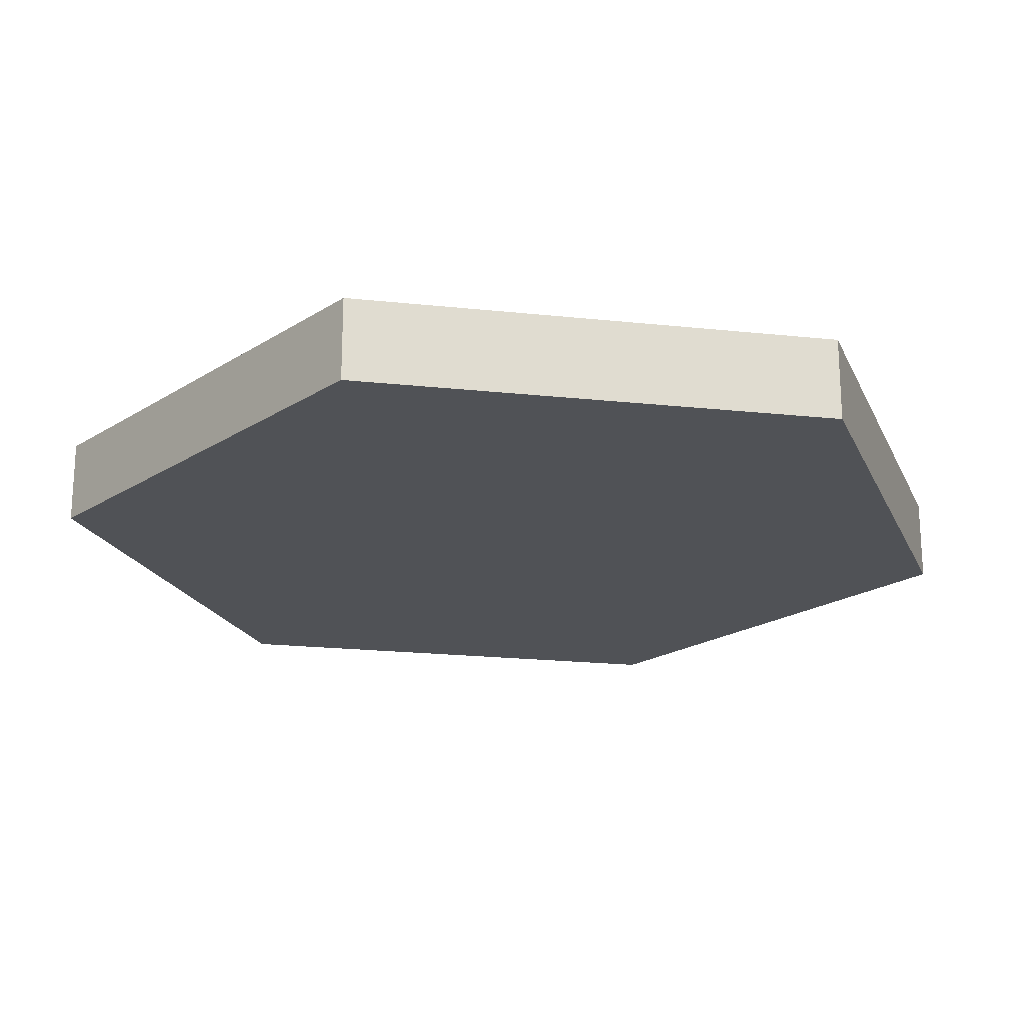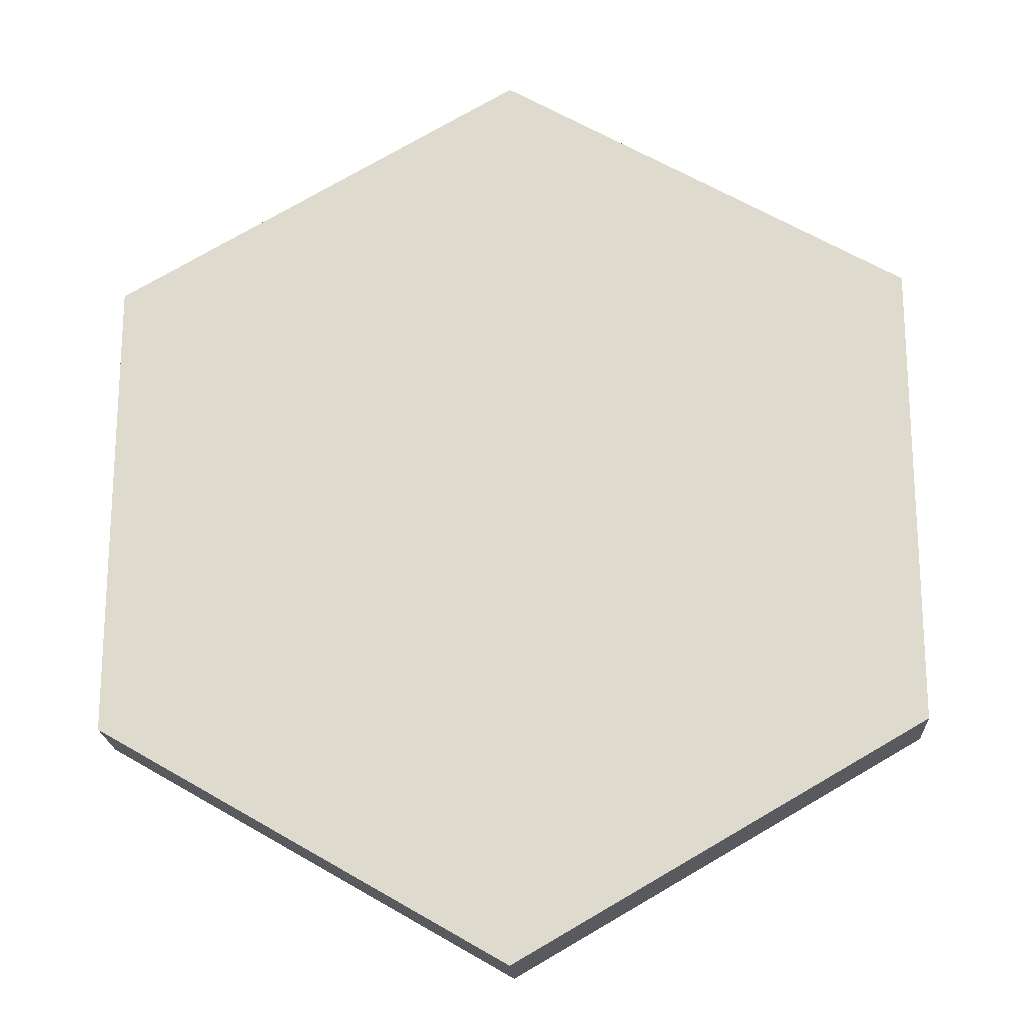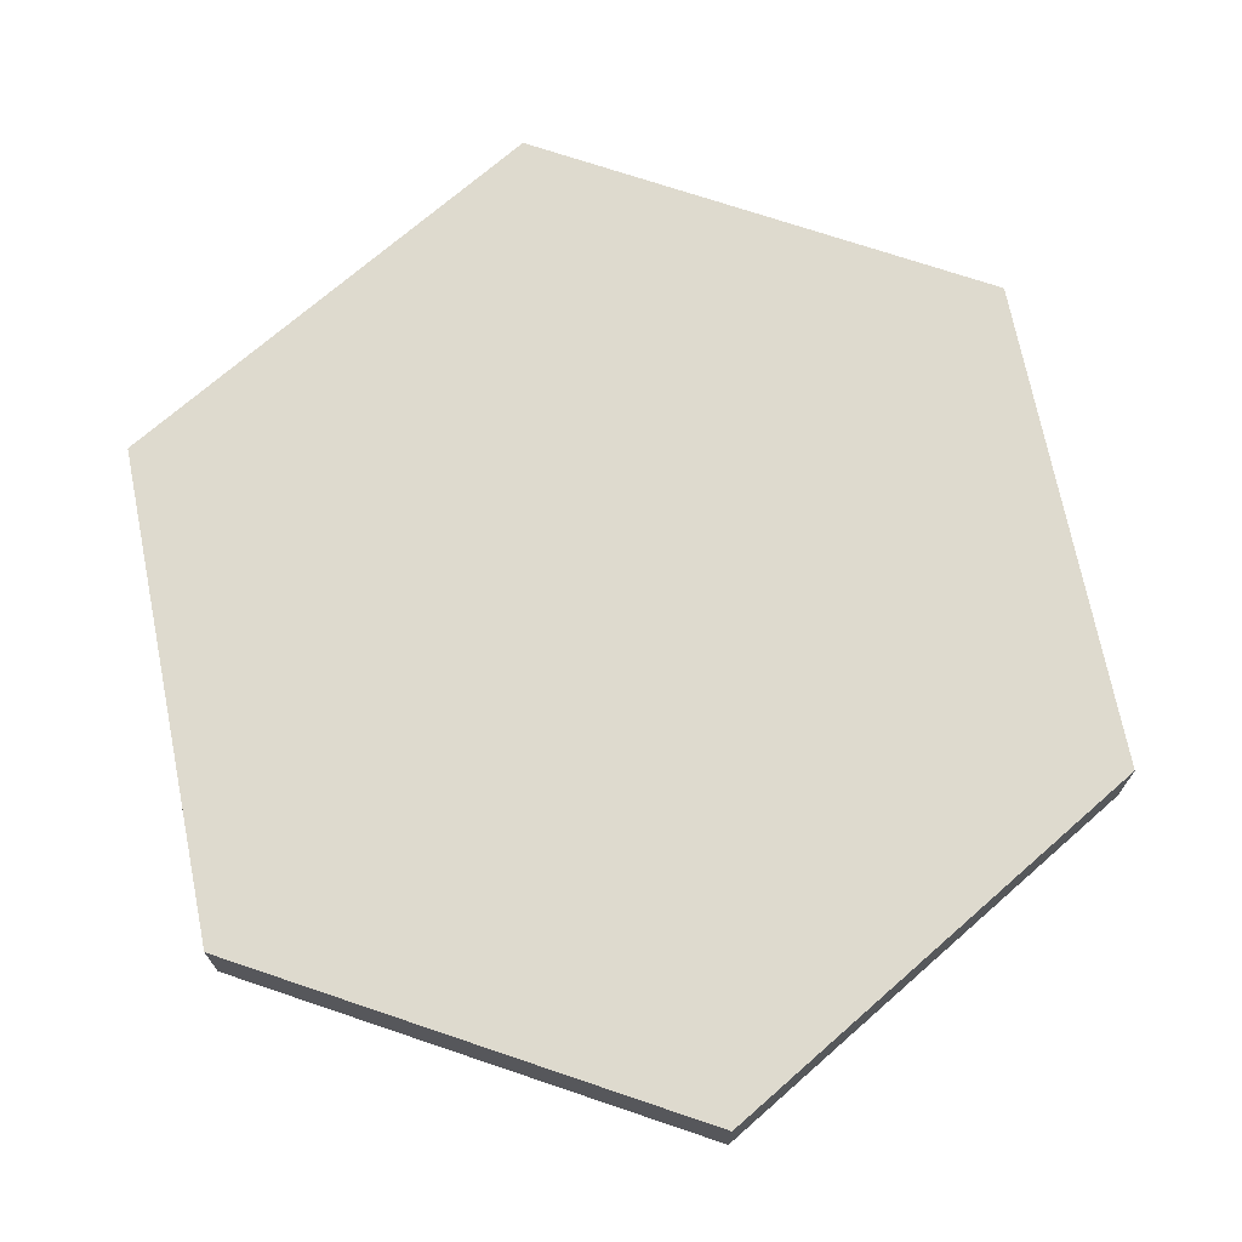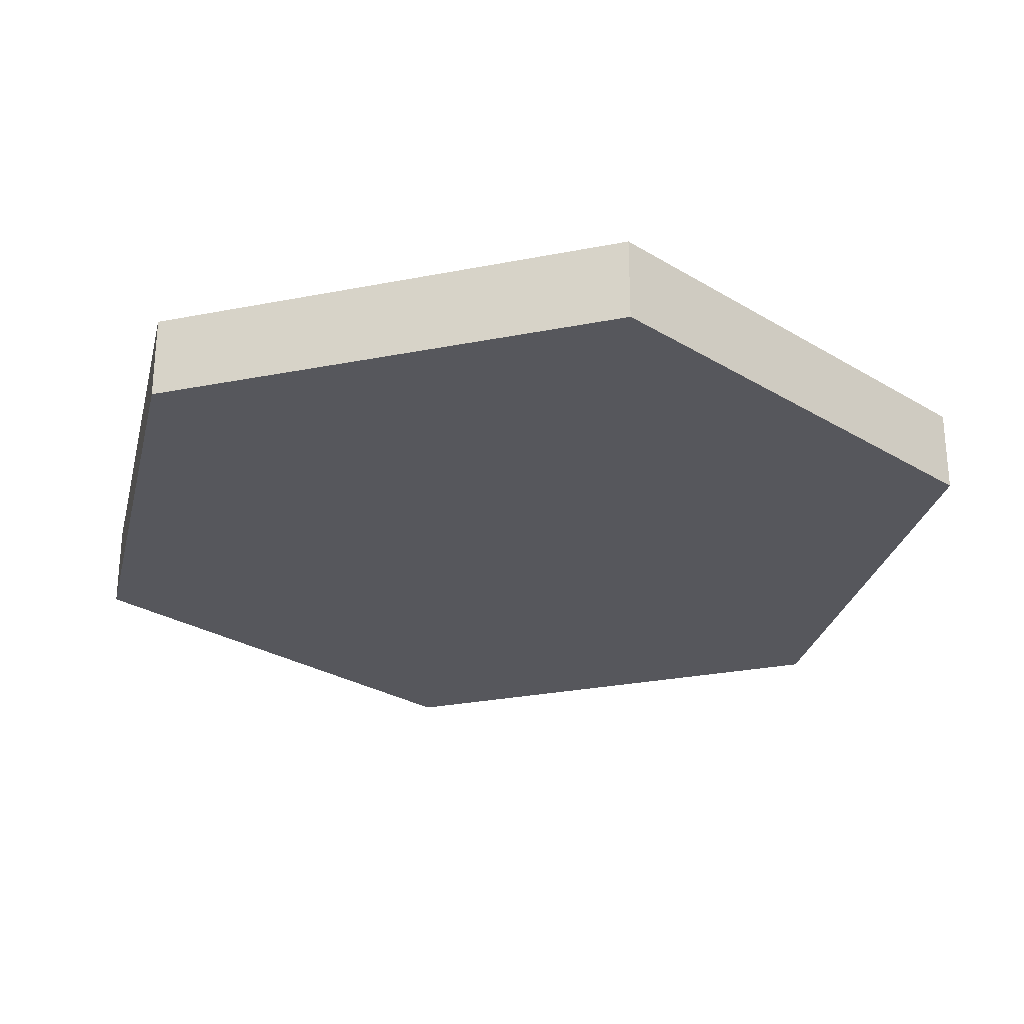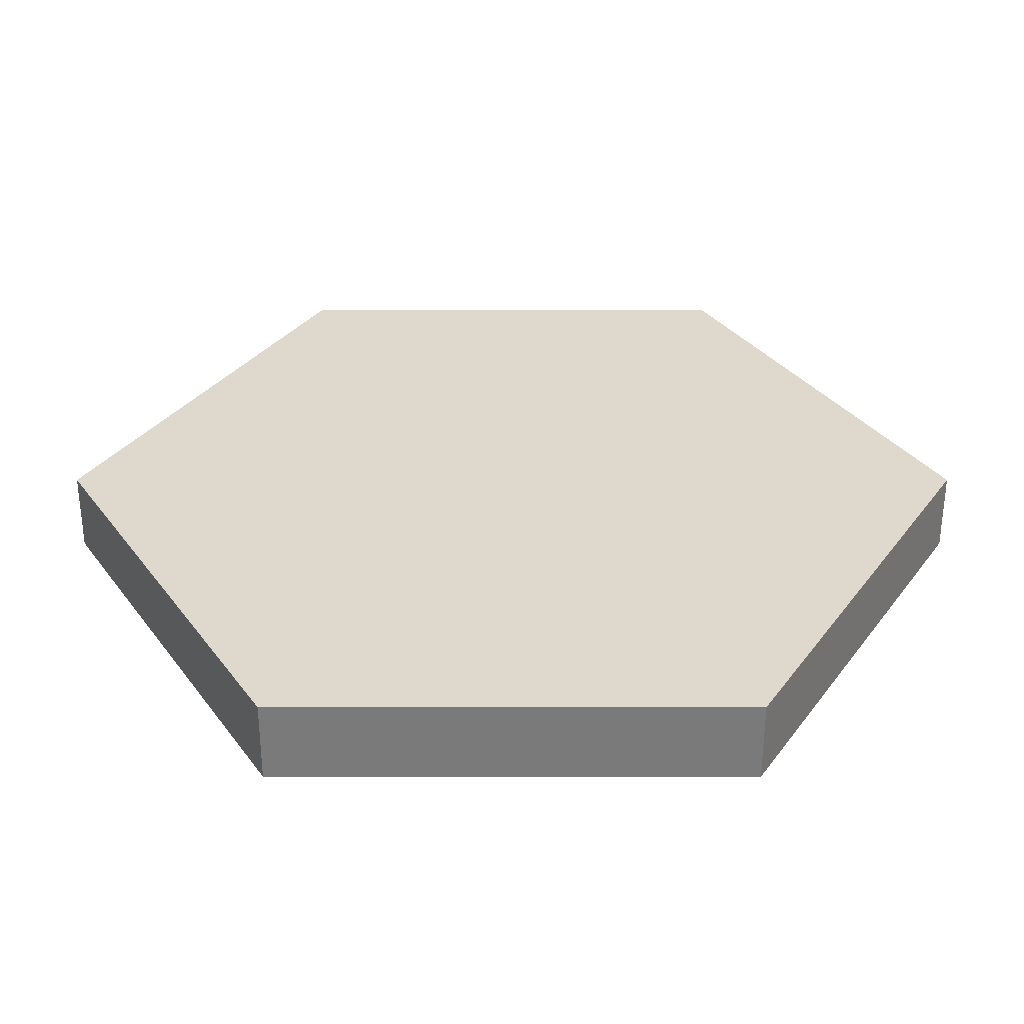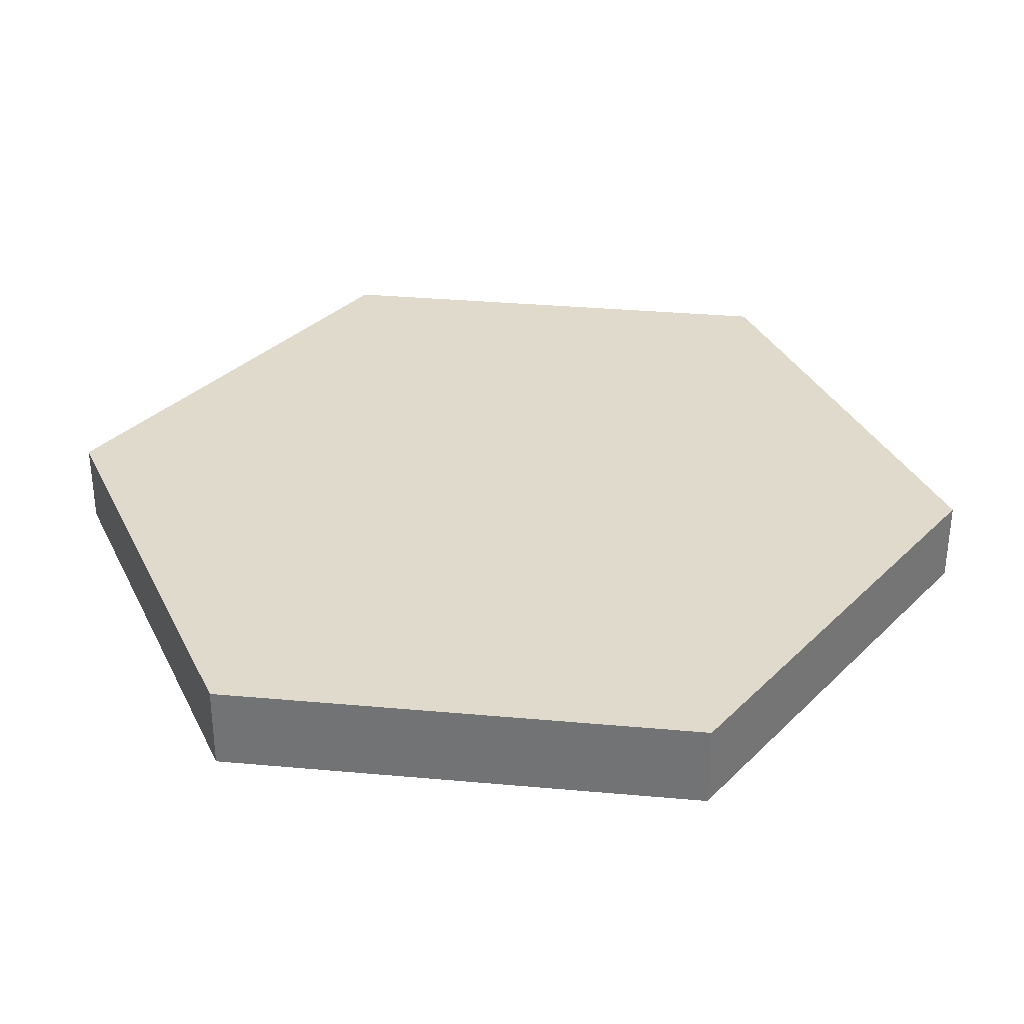
<metadata>
{"format":"obj","ext":"obj","renderer":"f3d","projection":"perspective","resolution":1024,"background":"white","views":[{"elev":-20.6,"azim":-41.0,"up":"+Y"},{"elev":-19.8,"azim":3.1,"up":"+Z"},{"elev":71.2,"azim":-131.3,"up":"+Y"},{"elev":-27.5,"azim":-13.1,"up":"+Y"},{"elev":31.9,"azim":-90.0,"up":"+Y"},{"elev":33.1,"azim":-82.9,"up":"+Y"}]}
</metadata>
<code>
g water
v 0.5 0.1 0.2887 1 1 1
v 1.278e-13 0.1 0.5774 1 1 1
v 0.5 0.1 -0.2887 1 1 1
v -1.271e-13 0.1 -0.5774 1 1 1
v -0.5 0.1 0.2887 1 1 1
v -0.5 0.1 -0.2887 1 1 1
v -0.5 0 -0.2887 1 1 1
v -0.5 0 0.2887 1 1 1
v 0.5 0 0.2887 1 1 1
v 1.278e-13 0 0.5774 1 1 1
v 0.5 0 -0.2887 1 1 1
v -1.271e-13 0 -0.5774 1 1 1
f 3 2 1
f 2 3 4
f 2 4 5
f 5 4 6
f 8 6 7
f 6 8 5
f 1 10 9
f 10 1 2
f 2 8 10
f 8 2 5
f 1 11 3
f 11 1 9
f 6 12 7
f 12 6 4
f 4 11 12
f 11 4 3
f 10 11 9
f 11 10 12
f 12 10 8
f 12 8 7
g water
f 3 2 1
f 2 3 4
f 2 4 5
f 5 4 6
f 8 6 7
f 6 8 5
f 1 10 9
f 10 1 2
f 2 8 10
f 8 2 5
f 1 11 3
f 11 1 9
f 6 12 7
f 12 6 4
f 4 11 12
f 11 4 3
f 10 11 9
f 11 10 12
f 12 10 8
f 12 8 7

</code>
